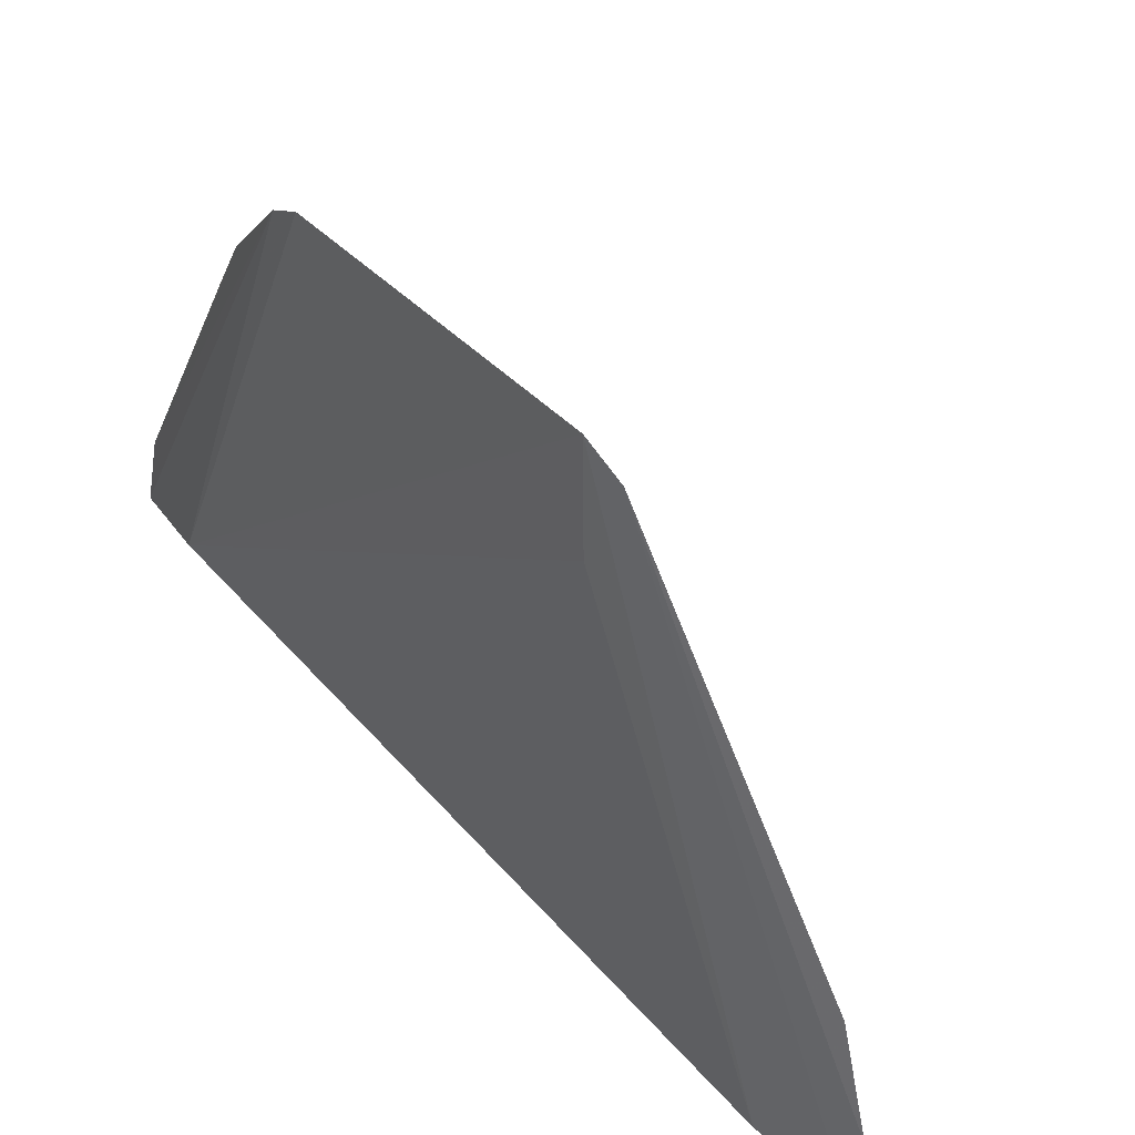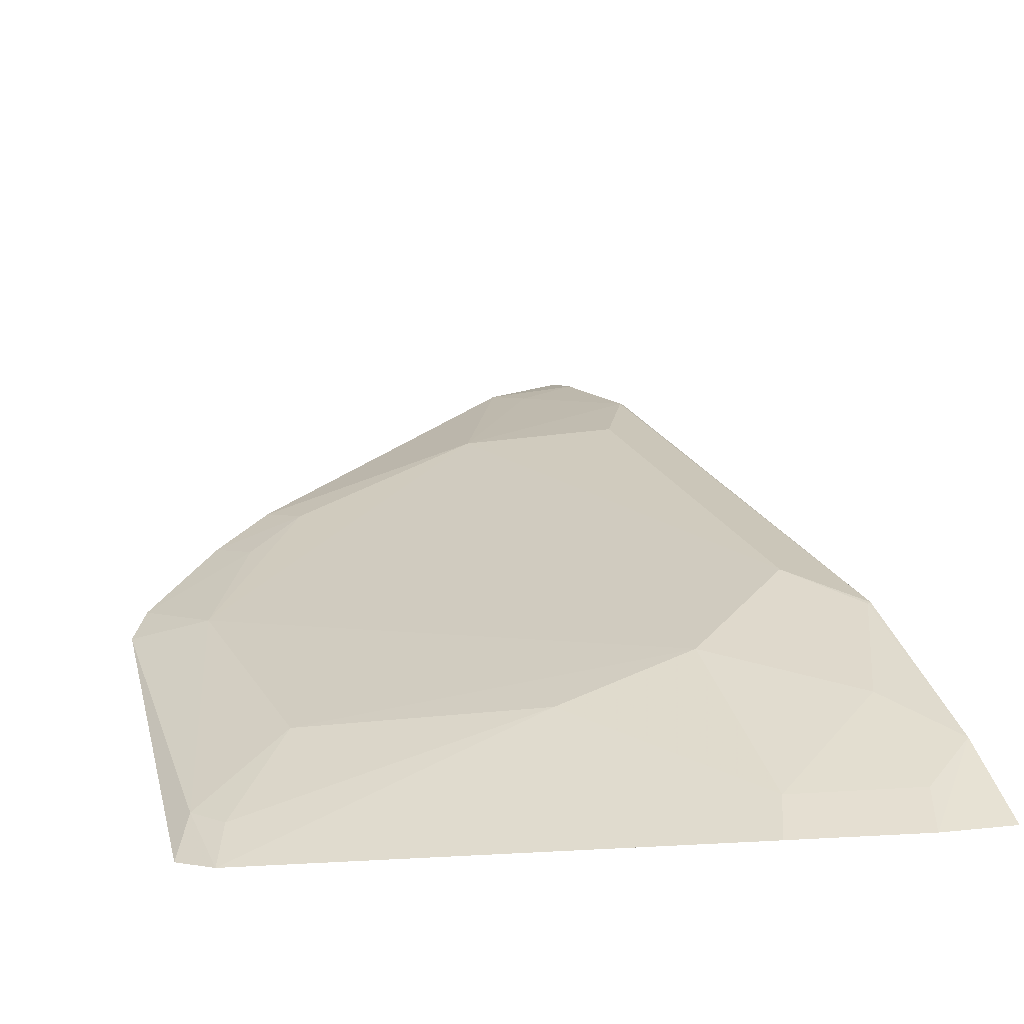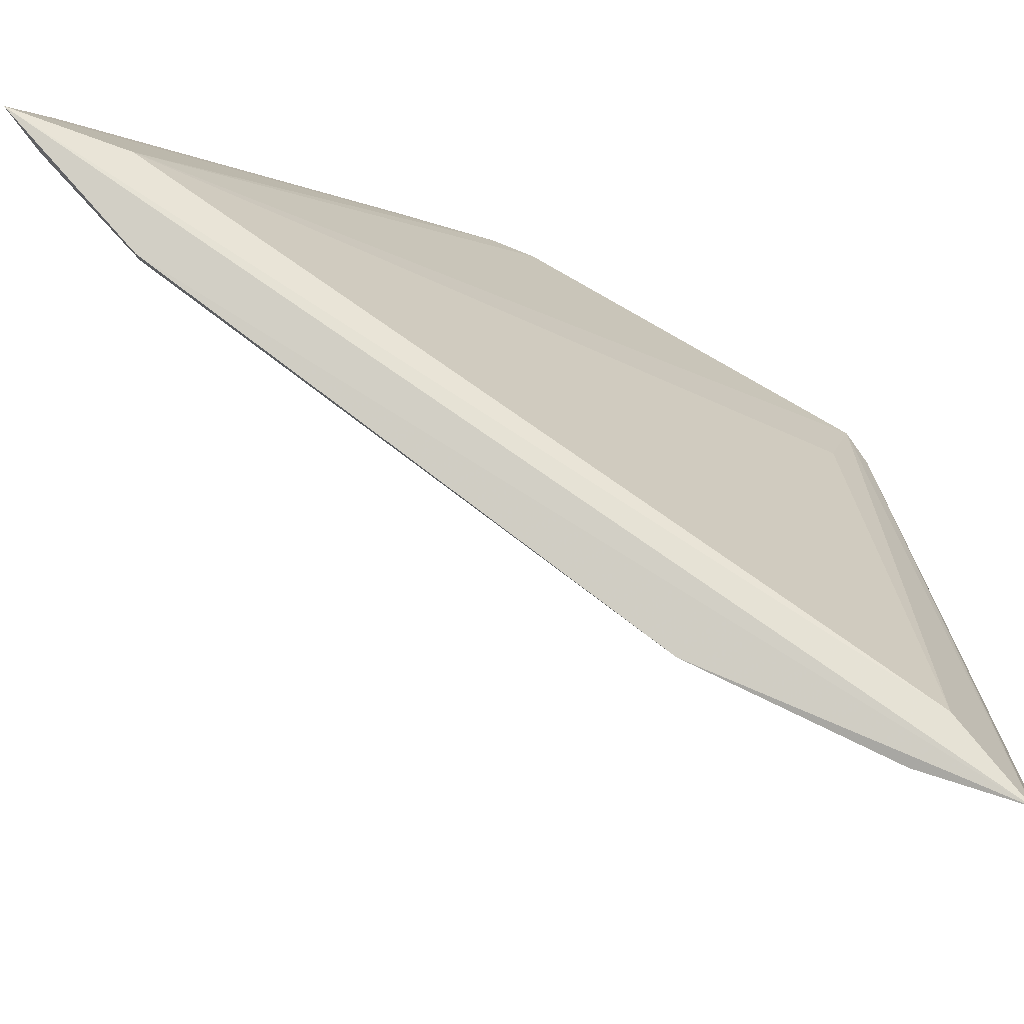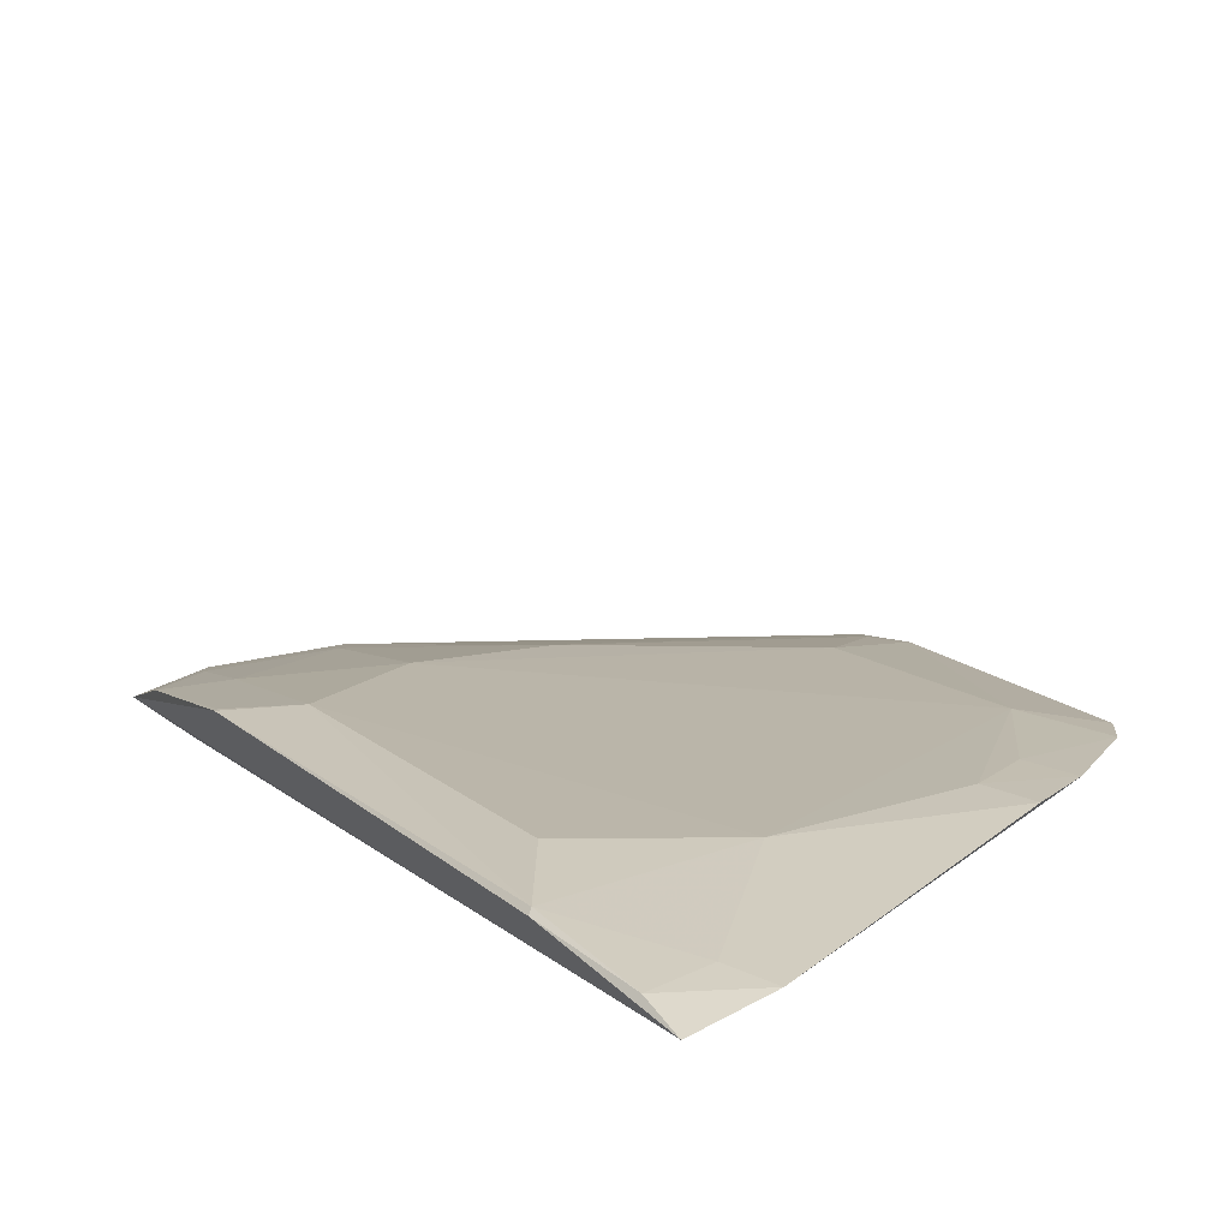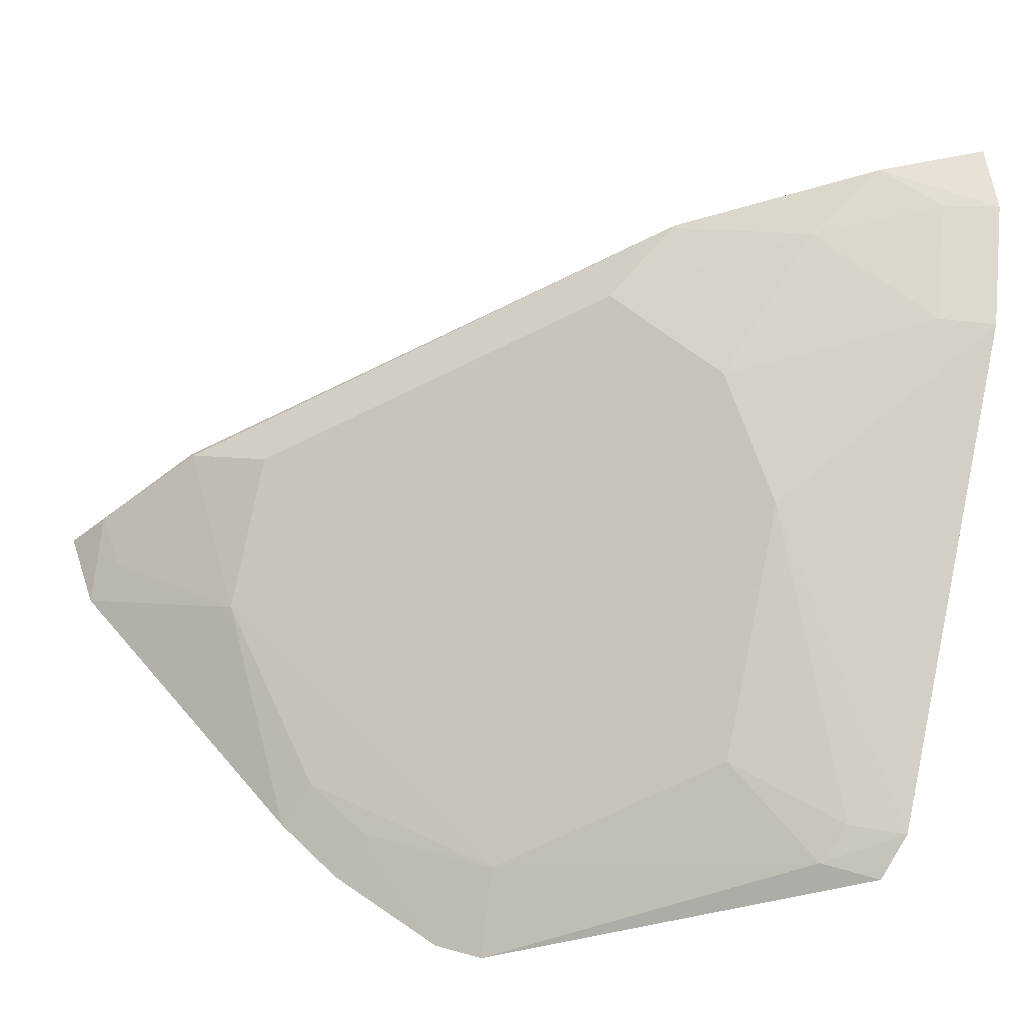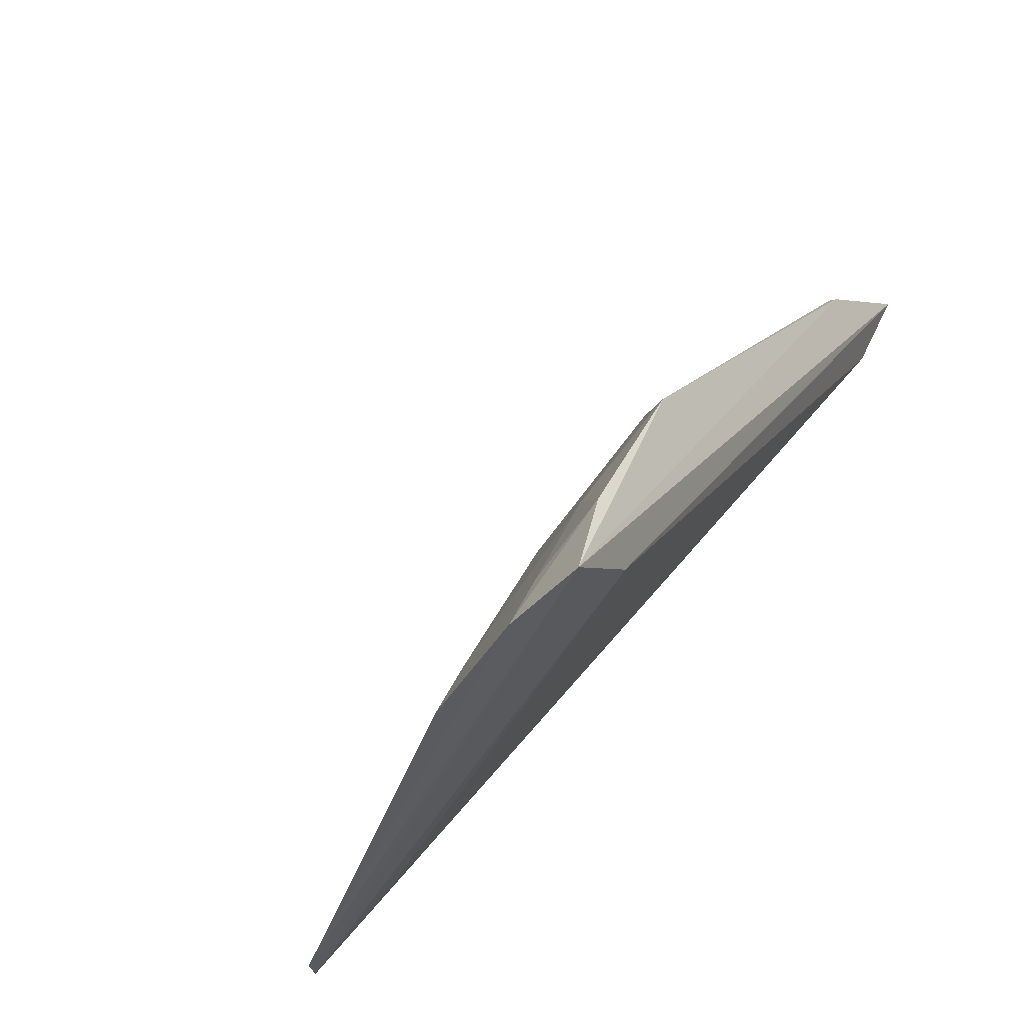
<metadata>
{"format":"obj","ext":"obj","renderer":"f3d","projection":"perspective","resolution":1024,"background":"white","views":[{"elev":-62.3,"azim":157.2,"up":"+Y"},{"elev":-26.7,"azim":-122.6,"up":"+Y"},{"elev":76.2,"azim":-97.6,"up":"+Z"},{"elev":68.1,"azim":45.4,"up":"+Y"},{"elev":-57.0,"azim":-106.3,"up":"+Z"},{"elev":-35.7,"azim":-59.3,"up":"+Y"}]}
</metadata>
<code>
v -0.04624 0.07553 0.02772
v -0.0455 0.07406 0.02425
v -0.07087 0.05288 0.02691
v -0.0569 0.04108 0.002416
v -0.04672 0.05482 0.004221
v -0.07417 0.04335 0.02698
v -0.05513 0.06787 0.02493
v -0.04601 0.05664 0.00517
v -0.04842 0.07086 0.02684
v -0.06544 0.04741 0.01469
v -0.07803 0.04108 0.02728
v -0.05298 0.071 0.02719
v -0.05018 0.06784 0.01982
v -0.05902 0.0427 0.007314
v -0.05756 0.04747 0.006909
v -0.06785 0.05513 0.02476
v -0.07087 0.05299 0.02708
v -0.07314 0.04234 0.0199
v -0.04817 0.07437 0.02735
v -0.0454 0.06363 0.01136
v -0.0475 0.07321 0.02489
v -0.05643 0.04342 0.003177
v -0.04965 0.05521 0.006588
v -0.05282 0.0711 0.02748
v -0.07602 0.0452 0.02699
v -0.0739 0.04017 0.01921
v -0.06802 0.05023 0.01995
v -0.04538 0.06104 0.008788
v -0.05798 0.04271 0.004006
v -0.04741 0.06288 0.0121
v -0.0587 0.04052 0.003352
v -0.07705 0.04046 0.02405
v -0.07322 0.0476 0.02477
v -0.04738 0.06033 0.009591
v -0.07618 0.04265 0.02462
f 8 2 1
f 9 4 5
f 9 1 6
f 9 8 1
f 9 5 8
f 11 6 1
f 11 4 6
f 13 7 12
f 14 9 6
f 14 6 4
f 14 4 9
f 16 7 13
f 16 12 7
f 17 16 3
f 17 12 16
f 19 1 2
f 20 13 2
f 21 13 12
f 21 2 13
f 21 19 2
f 21 12 19
f 22 5 4
f 23 8 5
f 23 22 15
f 23 5 22
f 24 17 11
f 24 11 1
f 24 12 17
f 24 19 12
f 24 1 19
f 25 17 3
f 25 11 17
f 26 18 10
f 27 10 18
f 27 16 13
f 27 13 23
f 27 23 15
f 27 15 10
f 28 20 2
f 28 2 8
f 29 10 15
f 29 15 22
f 30 23 13
f 30 13 20
f 30 20 28
f 31 4 11
f 31 26 10
f 31 10 29
f 31 29 22
f 31 22 4
f 32 18 26
f 32 11 25
f 32 31 11
f 32 26 31
f 33 3 16
f 33 16 27
f 33 25 3
f 33 27 18
f 34 28 8
f 34 8 23
f 34 30 28
f 34 23 30
f 35 32 25
f 35 25 33
f 35 33 18
f 35 18 32

</code>
